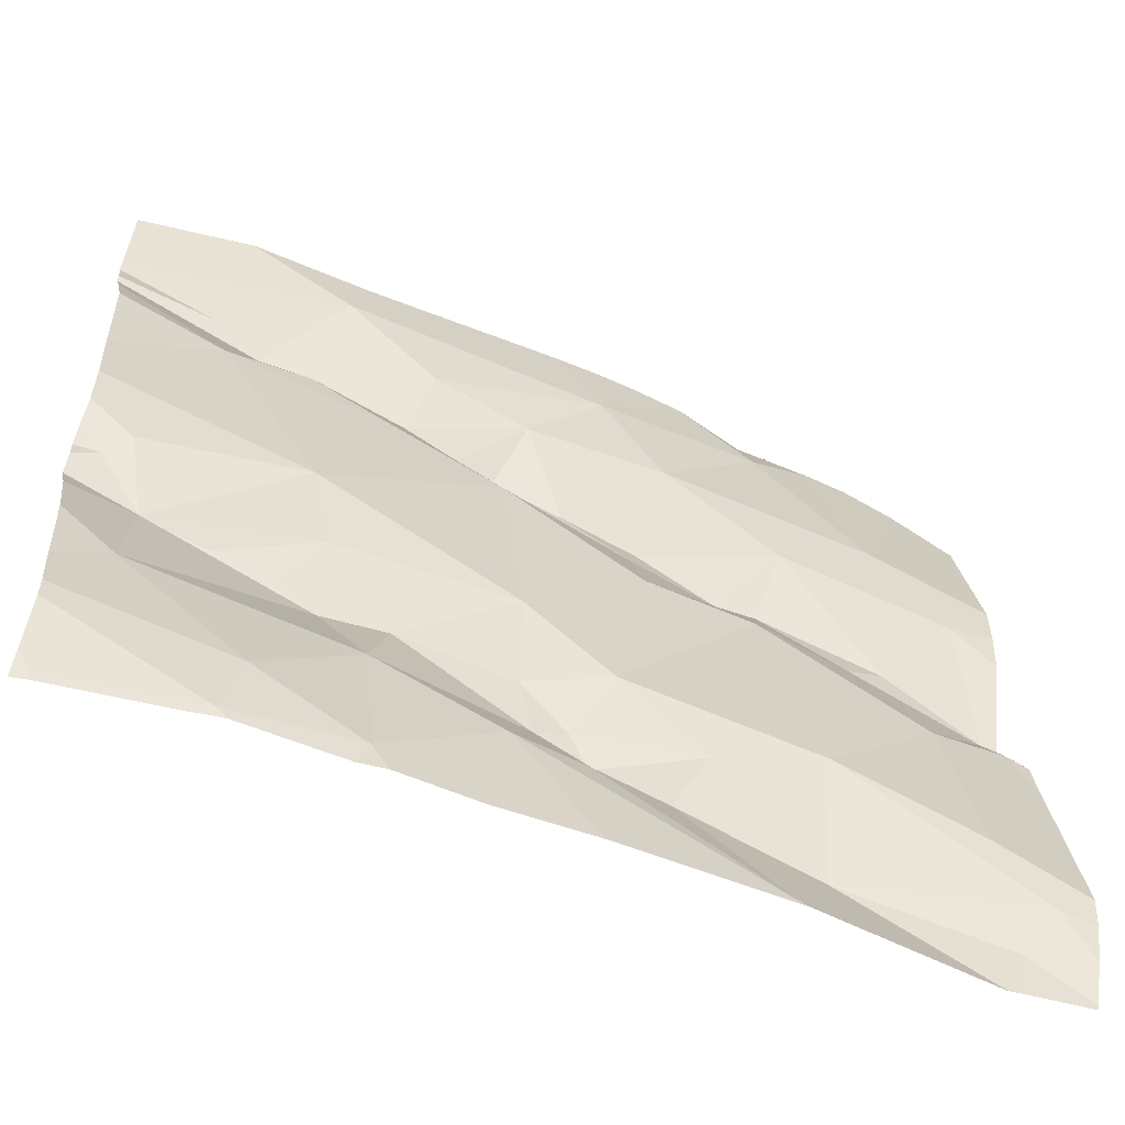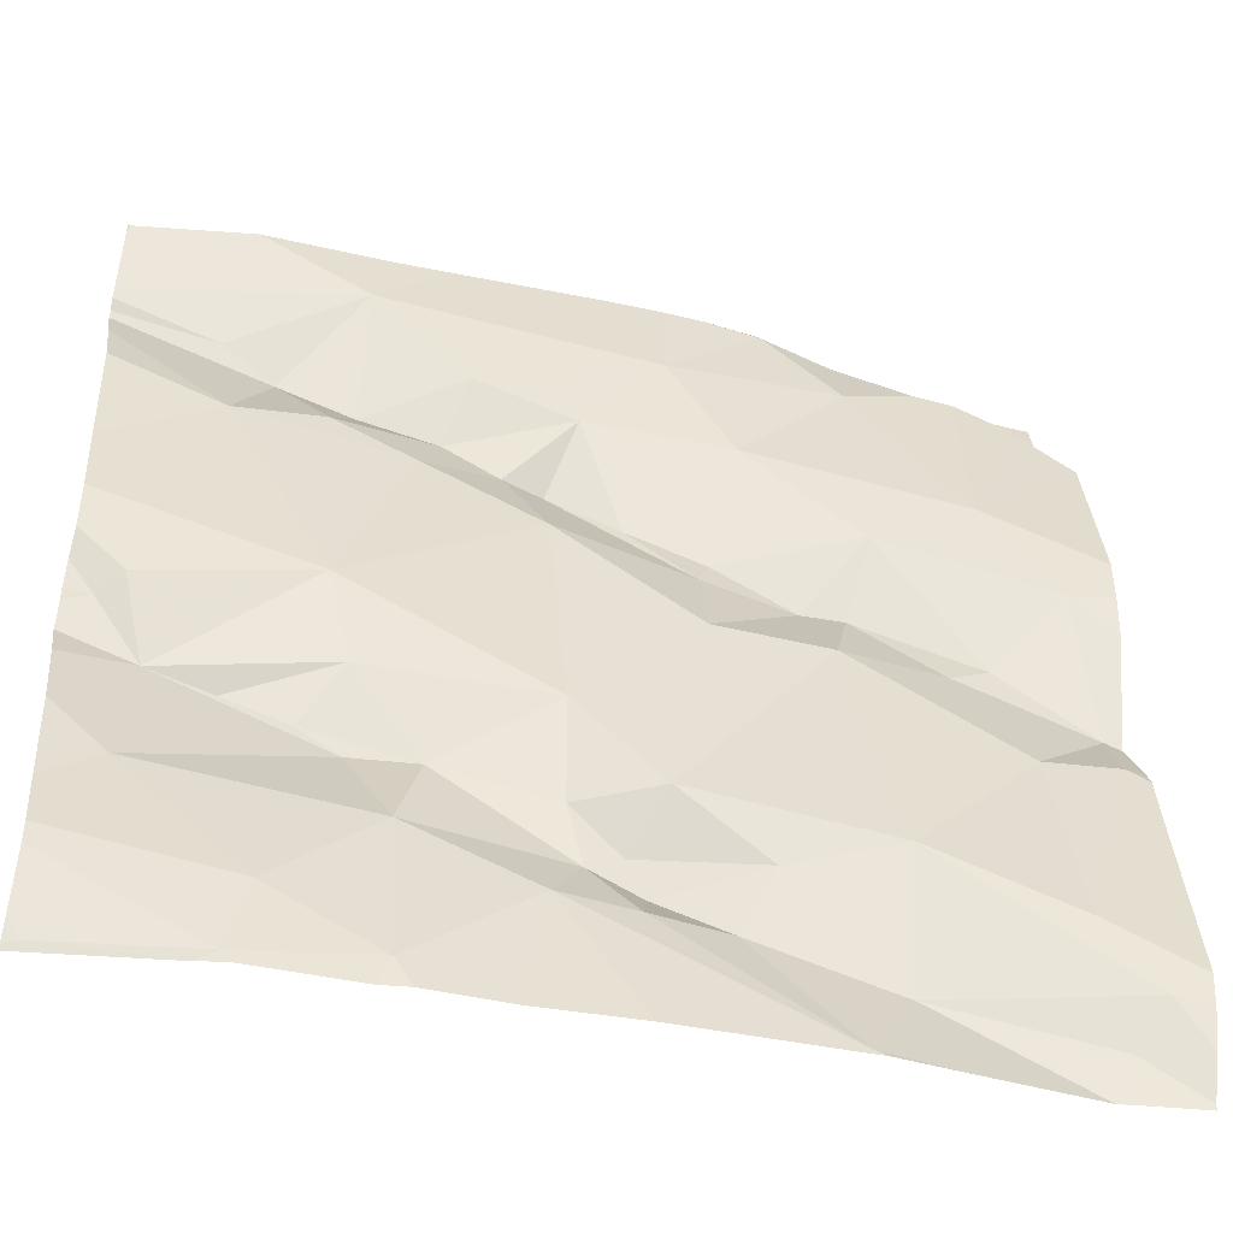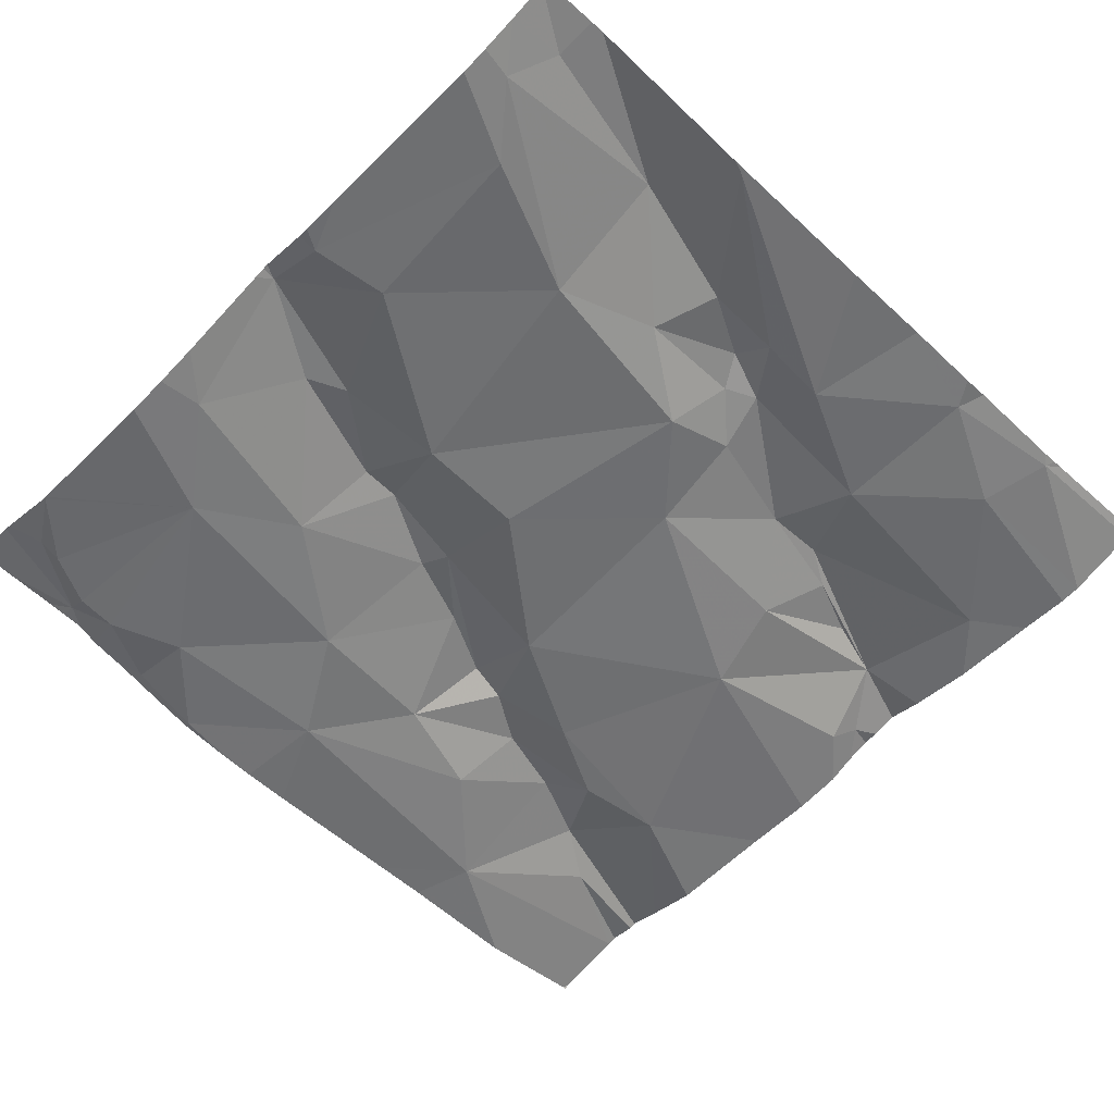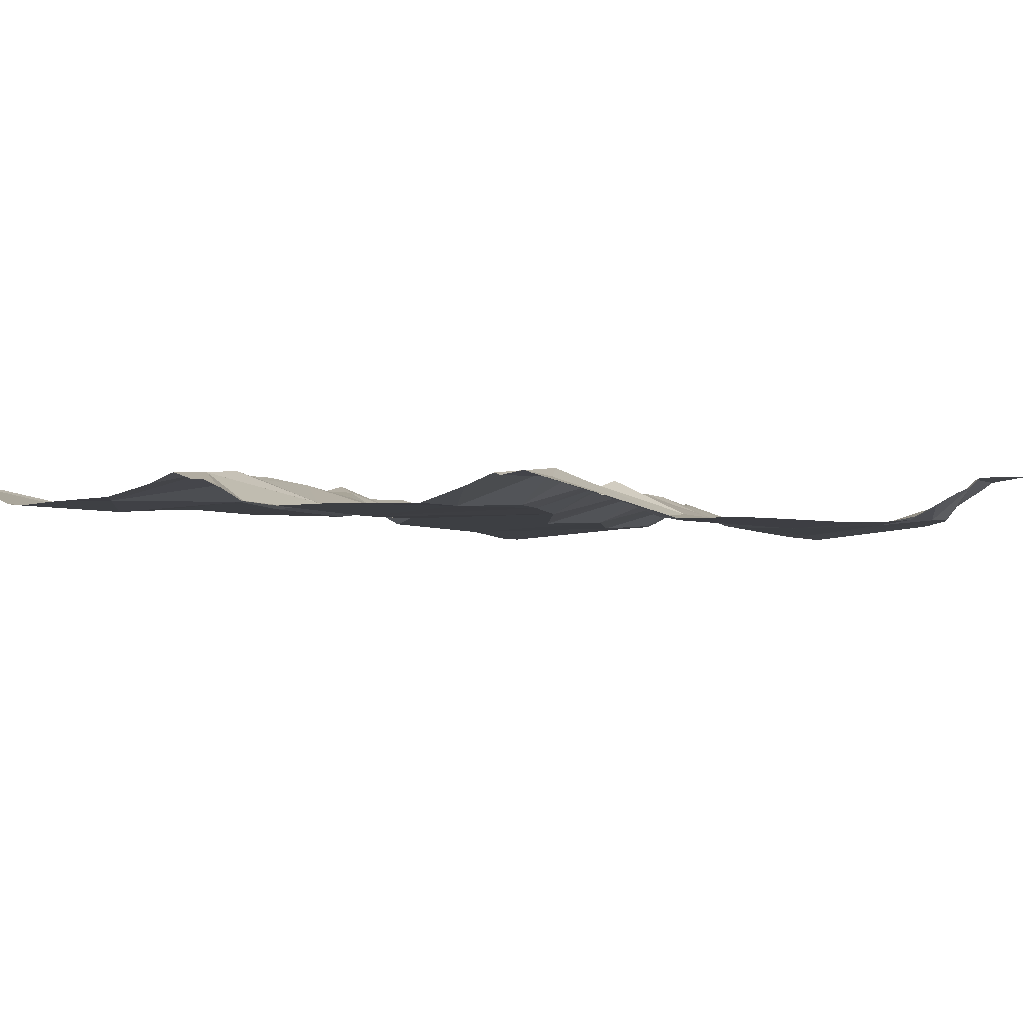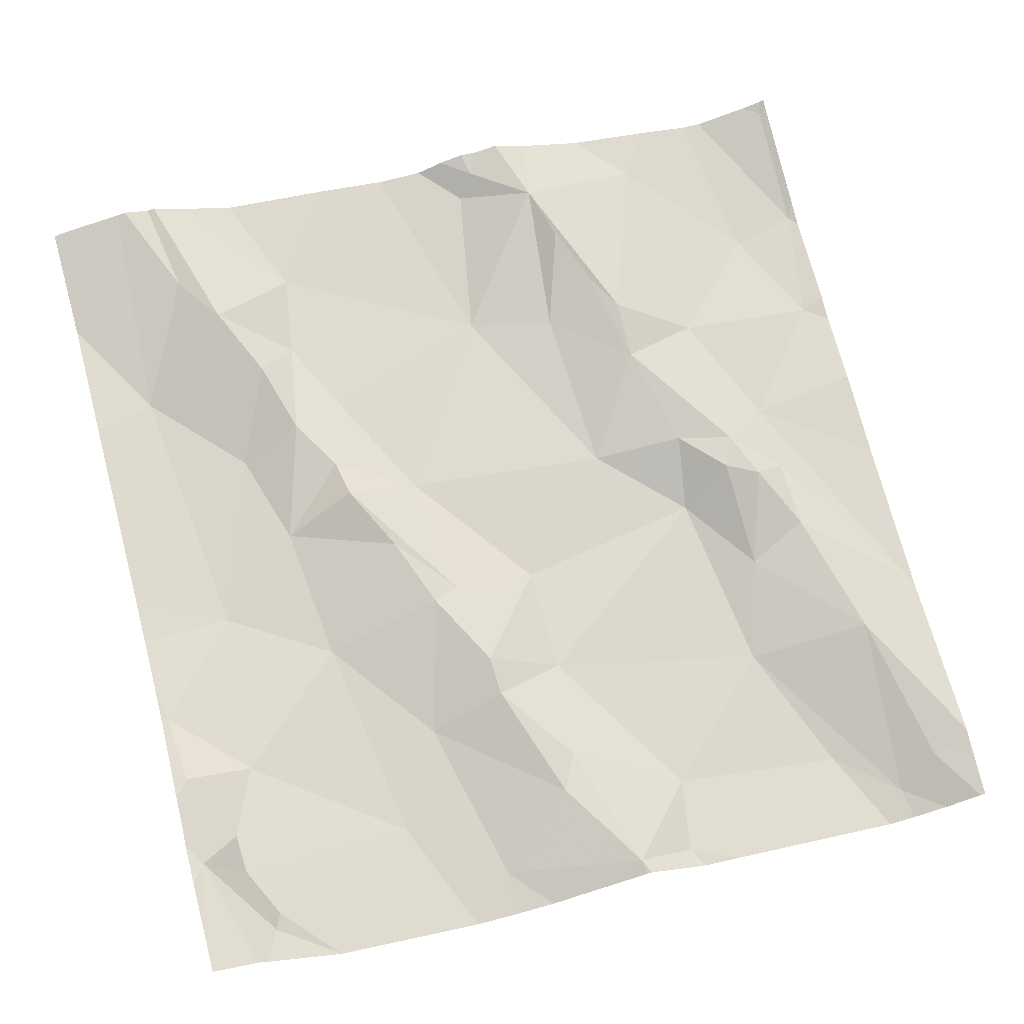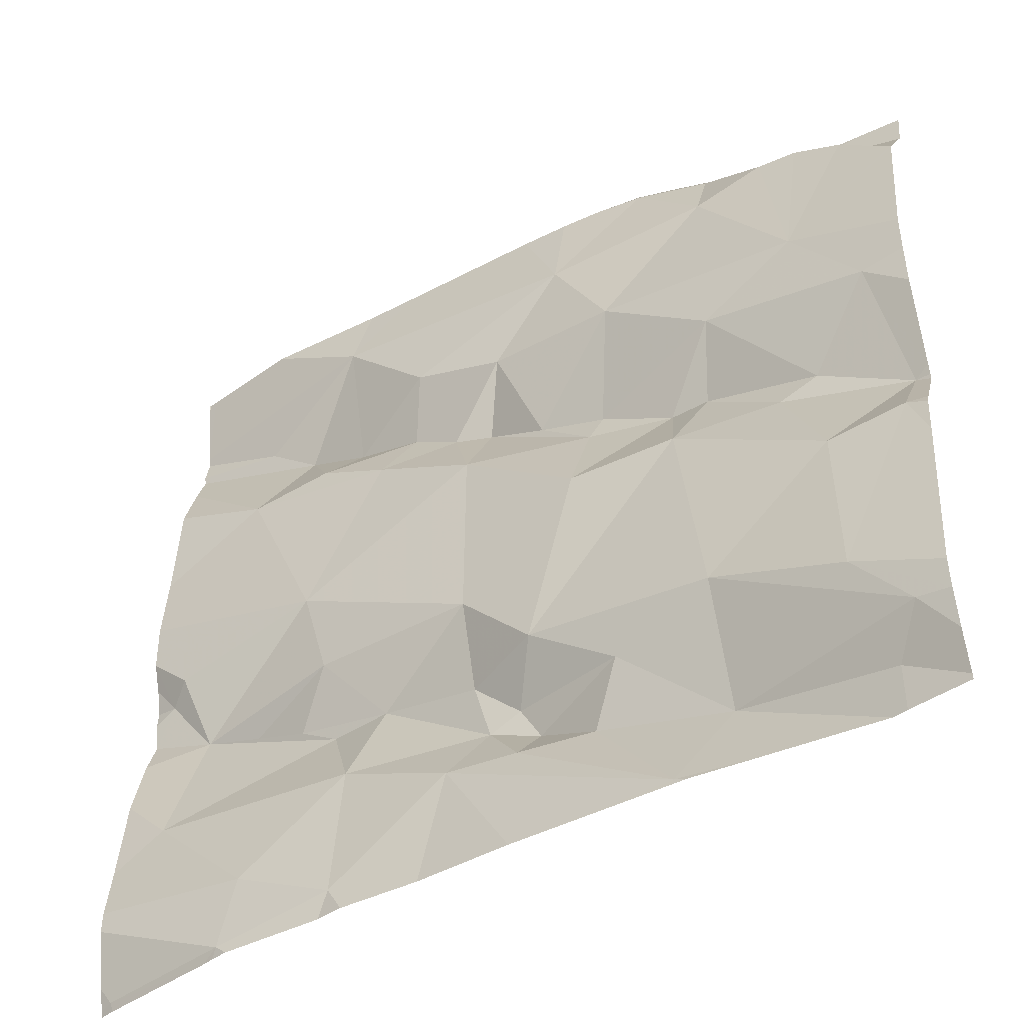
<metadata>
{"format":"obj","ext":"obj","renderer":"f3d","projection":"perspective","resolution":1024,"background":"white","views":[{"elev":-57.9,"azim":150.2,"up":"+Y"},{"elev":-45.0,"azim":159.2,"up":"+Y"},{"elev":-65.4,"azim":-44.1,"up":"+Z"},{"elev":7.6,"azim":127.7,"up":"+Z"},{"elev":66.2,"azim":-104.9,"up":"+Z"},{"elev":-44.4,"azim":-155.7,"up":"+Y"}]}
</metadata>
<code>
v -44.08 249.7 501.8
v -44.08 249.4 501.7
v -44.08 249.4 501.7
v -45.02 249.8 501.6
v -44.08 249.8 501.7
v -44.08 249.9 501.7
v -44.08 249.5 501.7
v -44.08 249.3 501.7
v -45.03 250.2 501.6
v -44.08 250.1 501.8
v -44.08 249.7 501.8
v -44.08 249.6 501.7
v -44.08 250.2 501.8
v -45.01 249.7 501.6
v -45 249.4 501.6
v -44.98 249.9 501.6
v -44.32 250.2 501.7
v -44.66 250.3 501.7
v -44.8 249.4 501.6
v -44.75 249.3 501.6
v -44.53 249.5 501.7
v -44.57 249.5 501.7
v -44.59 249.5 501.7
v -44.46 250 501.7
v -44.5 250 501.7
v -44.53 250.1 501.7
v -44.51 249.6 501.7
v -44.51 249.7 501.7
v -44.4 249.6 501.7
v -44.08 249.9 501.8
v -44.61 250.2 501.7
v -44.3 249.8 501.7
v -44.5 249.9 501.7
v -44.37 250 501.7
v -44.72 250.3 501.7
v -44.2 250 501.7
v -44.87 249.8 501.7
v -44.76 249.8 501.7
v -44.93 249.7 501.6
v -44.97 249.4 501.6
v -44.8 250.3 501.7
v -44.87 250.2 501.7
v -44.08 250.2 501.8
v -45 250.2 501.7
v -44.91 250.3 501.7
v -44.32 250.1 501.8
v -44.25 250.1 501.8
v -44.29 250 501.7
v -44.4 250.1 501.8
v -44.16 249.7 501.8
v -44.14 249.5 501.7
v -44.33 249.6 501.7
v -44.79 249.6 501.6
v -44.64 249.9 501.7
v -44.66 249.9 501.7
v -44.58 250 501.7
v -44.91 249.8 501.7
v -44.94 249.5 501.6
v -44.56 249.5 501.7
v -44.68 249.5 501.6
v -44.78 249.9 501.7
v -44.97 250.2 501.7
v -44.92 250.2 501.7
v -44.91 250 501.6
v -44.8 250.2 501.7
v -44.68 250.1 501.7
v -44.8 250 501.7
v -44.64 249.8 501.7
v -44.74 249.9 501.7
v -44.42 250.1 501.7
v -44.26 249.4 501.7
v -44.37 249.5 501.7
v -44.99 250.3 501.7
v -44.24 249.4 501.7
v -44.89 250.3 501.7
v -44.29 249.6 501.7
v -44.32 249.7 501.7
v -44.49 249.5 501.7
v -44.37 249.4 501.7
v -44.93 250.3 501.7
v -44.59 249.6 501.6
v -44.86 250.3 501.7
v -44.22 249.7 501.8
v -44.65 249.5 501.7
v -44.19 250.2 501.8
v -44.13 249.8 501.7
v -44.11 249.8 501.8
v -44.62 250.3 501.7
v -44.83 249.3 501.6
v -44.23 249.3 501.7
v -44.97 249.3 501.6
v -44.09 249.4 501.7
v -44.08 249.3 501.7
v -44.38 249.3 501.7
v -44.47 249.3 501.7
v -44.25 249.3 501.7
v -44.95 249.3 501.6
v -44.08 249.3 501.7
v -44.57 249.3 501.6
v -45.03 249.8 501.6
v -45.03 249.8 501.6
v -45.03 250.1 501.6
v -45.03 250.2 501.6
v -45.03 250.2 501.6
v -45.03 250.2 501.6
v -45.03 249.7 501.6
v -45.03 249.7 501.6
v -45.03 249.4 501.6
v -45.03 249.4 501.6
v -45.03 249.7 501.6
v -45.03 249.9 501.6
v -45.03 249.9 501.6
v -45.03 249.8 501.6
v -45.03 249.3 501.6
v -45.03 250.2 501.7
v -45.03 250.2 501.7
v -44.83 250.3 501.7
v -45.03 249.5 501.6
v -45.03 250 501.6
v -45.03 250.2 501.6
v -44.4 250.3 501.7
v -44.34 250.3 501.7
v -44.8 250.3 501.7
v -44.08 249.7 501.8
v -44.08 250.2 501.8
v -44.56 250.3 501.7
v -44.08 249.8 501.8
v -44.08 249.8 501.8
v -44.08 250.1 501.8
v -44.08 250.3 501.8
v -44.08 250.2 501.8
v -44.08 249.5 501.7
v -44.36 249.3 501.7
v -44.74 249.3 501.6
v -44.22 249.3 501.7
v -44.09 249.3 501.7
v -45.01 249.3 501.6
v -45.03 249.3 501.6
v -44.76 249.3 501.6
v -44.76 249.3 501.6
v -44.77 250.3 501.7
v -44.91 250.3 501.7
v -44.72 250.3 501.7
v -44.2 250.3 501.8
v -45.03 250.3 501.7
v -44.09 250.3 501.8
v -44.08 250.3 501.8
v -44.08 250.3 501.8
f 128 87 124
f 139 20 140
f 127 87 128
f 137 114 138
f 125 85 47
f 142 45 75
f 124 87 1
f 20 19 97
f 22 21 23
f 25 24 26
f 28 27 29
f 31 17 121
f 28 32 33
f 32 34 33
f 35 31 88
f 36 34 32
f 38 37 39
f 40 15 109
f 82 41 117
f 44 45 115
f 47 46 48
f 48 46 49
f 51 50 52
f 25 33 24
f 15 19 53
f 91 114 137
f 55 54 56
f 45 42 82
f 37 57 4
f 58 14 110
f 23 59 60
f 61 37 38
f 39 37 4
f 63 62 64
f 64 65 42
f 66 64 67
f 26 56 25
f 61 67 57
f 68 54 69
f 42 45 63
f 55 56 66
f 49 70 26
f 35 41 65
f 136 92 135
f 63 45 44
f 112 64 119
f 16 57 67
f 62 63 44
f 1 50 11
f 63 64 42
f 9 44 116
f 9 62 44
f 66 56 26
f 31 66 26
f 25 56 54
f 24 49 26
f 31 26 70
f 70 17 31
f 64 66 65
f 69 38 68
f 141 35 143
f 42 65 41
f 35 65 31
f 71 51 72
f 67 69 55
f 55 66 67
f 61 69 67
f 141 41 35
f 33 25 54
f 54 68 33
f 76 52 50
f 32 28 77
f 21 78 72
f 79 78 95
f 21 29 27
f 28 29 77
f 81 59 27
f 21 27 59
f 28 81 27
f 52 72 51
f 72 52 29
f 72 78 79
f 96 79 133
f 78 21 22
f 83 50 77
f 77 76 83
f 79 71 72
f 74 71 79
f 49 46 70
f 33 34 24
f 84 20 22
f 99 20 134
f 78 22 20
f 49 24 34
f 23 84 22
f 97 40 91
f 123 41 141
f 60 81 53
f 15 40 19
f 60 53 19
f 4 57 16
f 37 61 57
f 106 4 113
f 58 53 39
f 14 58 39
f 19 20 84
f 39 53 38
f 101 16 111
f 60 59 81
f 58 15 53
f 81 28 68
f 68 28 33
f 55 69 54
f 81 38 53
f 60 84 23
f 23 21 59
f 84 60 19
f 61 38 69
f 4 14 39
f 29 21 72
f 50 83 76
f 47 85 17
f 48 36 47
f 17 46 47
f 17 70 46
f 32 77 50
f 86 32 50
f 76 77 29
f 52 76 29
f 108 58 118
f 64 9 102
f 64 16 67
f 66 31 65
f 80 45 142
f 68 38 81
f 34 48 49
f 36 48 34
f 9 64 62
f 50 87 86
f 43 85 13
f 135 74 90
f 32 86 5
f 30 32 6
f 92 74 135
f 74 92 2
f 71 74 3
f 11 51 12
f 87 50 1
f 134 20 139
f 73 45 80
f 133 79 94
f 99 78 20
f 144 43 146
f 125 47 131
f 5 87 127
f 75 45 82
f 51 71 7
f 117 41 123
f 47 36 129
f 100 4 101
f 93 92 136
f 94 79 95
f 101 4 16
f 102 9 103
f 12 51 132
f 95 78 99
f 103 9 104
f 104 9 105
f 11 50 51
f 105 9 120
f 96 74 79
f 106 14 4
f 107 14 106
f 7 71 3
f 82 42 41
f 108 15 58
f 109 15 108
f 3 74 2
f 110 14 107
f 2 92 8
f 111 16 112
f 90 74 96
f 112 16 64
f 113 4 100
f 6 32 5
f 114 40 109
f 5 86 87
f 18 35 88
f 115 45 73
f 116 44 115
f 30 36 32
f 88 31 126
f 118 58 110
f 91 40 114
f 10 36 30
f 13 85 125
f 119 64 102
f 89 20 97
f 120 9 116
f 97 19 40
f 126 31 121
f 43 17 85
f 129 36 10
f 98 8 93
f 146 130 147
f 93 8 92
f 131 47 129
f 132 51 7
f 121 17 122
f 122 17 144
f 140 20 89
f 143 35 18
f 144 17 43
f 145 115 73
f 146 43 130
f 147 130 148

</code>
